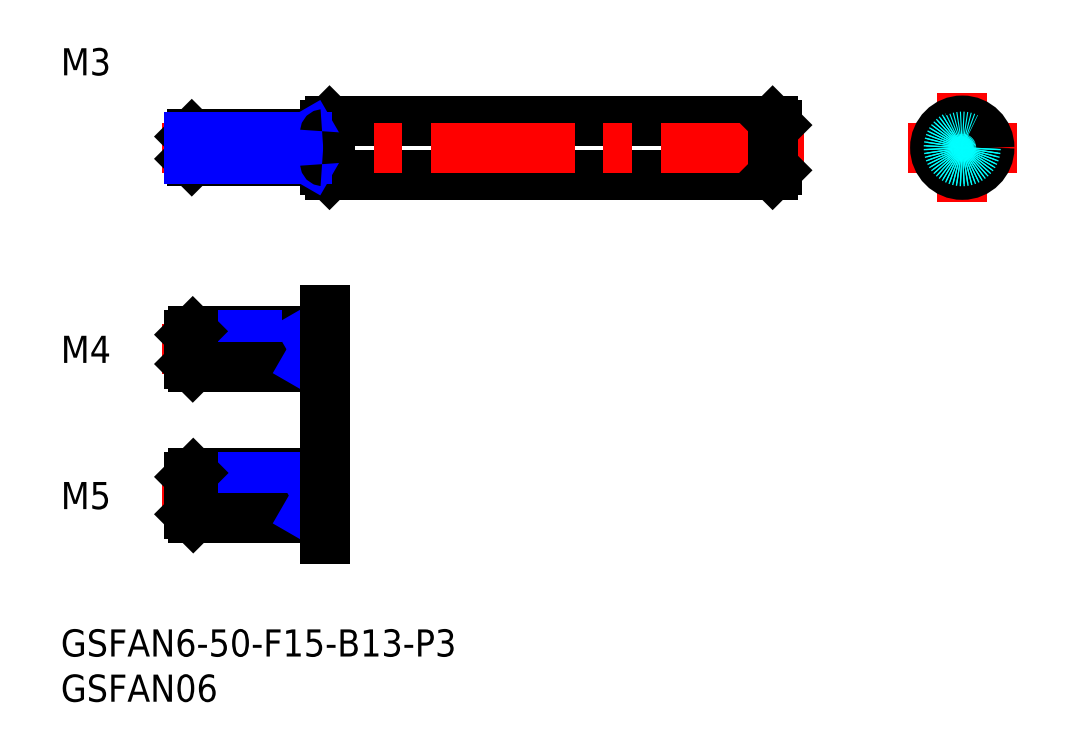
<metadata>
{"format":"dxf","ext":"dxf","renderer":"ezdxf+matplotlib","layout":"modelspace","background":"white","min_lineweight":24,"dpi":150}
</metadata>
<code>
0
SECTION
2
ENTITIES
0
LINE
8
MSM_CONTINUOUS
10
29.21
20
50.77
30
0
11
29.21
21
55.77
31
0
0
INSERT
8
MSM_CONTINUOUS
2
*U19
10
0
20
0
30
0
0
INSERT
8
MSM_CONTINUOUS
2
*U20
10
0
20
0
30
0
0
LINE
8
MSM_CONTINUOUS
10
29.71
20
50.27
30
0
11
78.71
21
50.27
31
0
0
LINE
8
MSM_CONTINUOUS
10
79.21
20
50.77
30
0
11
79.21
21
55.77
31
0
0
LINE
8
MSM_CONTINUOUS
10
29.71
20
56.27
30
0
11
78.71
21
56.27
31
0
0
LINE
8
MSM_CENTER
10
82.21
20
53.27
30
0
11
11.21
21
53.27
31
0
0
LINE
8
MSM_CONTINUOUS
10
29.71
20
50.27
30
0
11
29.71
21
56.27
31
0
0
LINE
8
MSM_CONTINUOUS
10
78.71
20
50.27
30
0
11
78.71
21
56.27
31
0
0
LINE
8
MSM_CONTINUOUS
10
29.71
20
56.27
30
0
11
29.21
21
55.77
31
0
0
LINE
8
MSM_CONTINUOUS
10
78.71
20
50.27
30
0
11
79.21
21
50.77
31
0
0
LINE
8
MSM_CONTINUOUS
10
29.71
20
50.27
30
0
11
29.21
21
50.77
31
0
0
LINE
8
MSM_CONTINUOUS
10
78.71
20
56.27
30
0
11
79.21
21
55.77
31
0
0
LINE
8
MSM_CENTER
10
105.7
20
53.27
30
0
11
93.68
21
53.27
31
0
0
LINE
8
MSM_CENTER
10
99.68
20
47.27
30
0
11
99.68
21
59.27
31
0
0
CIRCLE
8
MSM_CONTINUOUS
10
99.68
20
53.27
30
0
40
3
0
CIRCLE
8
MSM_CONTINUOUS
10
99.68
20
53.27
30
0
40
2.5
0
CIRCLE
8
MSM_DASHED
10
99.68
20
53.27
30
0
40
1.5
0
CIRCLE
8
MSM_DASHED
10
99.68
20
53.27
30
0
40
1.23
0
LINE
8
MSM_CONTINUOUS
10
28.91
20
54.77
30
0
11
14.48
21
54.77
31
0
0
LINE
8
MSM_CONTINUOUS
10
28.91
20
51.77
30
0
11
14.48
21
51.77
31
0
0
LINE
8
MSM_CONTINUOUS
10
14.21
20
52.04
30
0
11
14.21
21
54.5
31
0
0
LINE
8
MSM_CONTINUOUS
10
14.21
20
54.5
30
0
11
14.48
21
54.77
31
0
0
LINE
8
MSM_CONTINUOUS
10
14.48
20
54.77
30
0
11
14.48
21
51.77
31
0
0
LINE
8
MSM_CONTINUOUS
10
14.48
20
51.77
30
0
11
14.21
21
52.04
31
0
0
LINE
8
MSM_CONTINUOUS
10
27.21
20
51.77
30
0
11
27.21
21
54.77
31
0
0
LINE
8
MSM_NARROW
10
27.21
20
52.04
30
0
11
14.21
21
52.04
31
0
0
LINE
8
MSM_NARROW
10
27.21
20
54.5
30
0
11
14.21
21
54.5
31
0
0
LINE
8
MSM_NARROW
10
27.68
20
54.77
30
0
11
27.21
21
54.5
31
0
0
LINE
8
MSM_NARROW
10
27.68
20
51.77
30
0
11
27.21
21
52.04
31
0
0
ARC
8
MSM_CONTINUOUS
10
28.91
20
55.07
30
0
40
0.3
50
270
51
0
0
ARC
8
MSM_CONTINUOUS
10
28.91
20
51.47
30
0
40
0.3
50
0
51
90
0
LINE
8
MSM_CENTER
10
31.21
20
30.97
30
0
11
11.21
21
30.97
31
0
0
LINE
8
MSM_CONTINUOUS
10
28.91
20
32.97
30
0
11
14.59
21
32.97
31
0
0
LINE
8
MSM_NARROW
10
27.21
20
32.59
30
0
11
14.21
21
32.59
31
0
0
LINE
8
MSM_NARROW
10
27.21
20
29.35
30
0
11
14.21
21
29.35
31
0
0
LINE
8
MSM_CONTINUOUS
10
28.91
20
28.97
30
0
11
14.59
21
28.97
31
0
0
LINE
8
MSM_CONTINUOUS
10
14.21
20
29.35
30
0
11
14.21
21
32.59
31
0
0
LINE
8
MSM_CONTINUOUS
10
14.21
20
32.59
30
0
11
14.59
21
32.97
31
0
0
LINE
8
MSM_CONTINUOUS
10
14.59
20
32.97
30
0
11
14.59
21
28.97
31
0
0
LINE
8
MSM_CONTINUOUS
10
14.59
20
28.97
30
0
11
14.21
21
29.35
31
0
0
ARC
8
MSM_CONTINUOUS
10
28.91
20
17.6
30
0
40
0.3
50
270
51
0
0
LINE
8
MSM_CONTINUOUS
10
27.21
20
12.3
30
0
11
27.21
21
17.3
31
0
0
ARC
8
MSM_CONTINUOUS
10
28.91
20
12
30
0
40
0.3
50
0
51
90
0
LINE
8
MSM_CENTER
10
31.21
20
14.8
30
0
11
11.21
21
14.8
31
0
0
LINE
8
MSM_CONTINUOUS
10
28.91
20
17.3
30
0
11
14.65
21
17.3
31
0
0
LINE
8
MSM_NARROW
10
27.21
20
16.87
30
0
11
14.21
21
16.87
31
0
0
LINE
8
MSM_NARROW
10
27.21
20
12.73
30
0
11
14.21
21
12.73
31
0
0
LINE
8
MSM_CONTINUOUS
10
28.91
20
12.3
30
0
11
14.65
21
12.3
31
0
0
LINE
8
MSM_CONTINUOUS
10
14.21
20
12.73
30
0
11
14.21
21
16.87
31
0
0
LINE
8
MSM_CONTINUOUS
10
14.21
20
16.87
30
0
11
14.65
21
17.3
31
0
0
LINE
8
MSM_CONTINUOUS
10
14.65
20
17.3
30
0
11
14.65
21
12.3
31
0
0
LINE
8
MSM_CONTINUOUS
10
14.65
20
12.3
30
0
11
14.21
21
12.73
31
0
0
LINE
8
MSM_CONTINUOUS
10
27.21
20
28.97
30
0
11
27.21
21
32.97
31
0
0
LINE
8
MSM_NARROW
10
27.87
20
32.97
30
0
11
27.21
21
32.59
31
0
0
LINE
8
MSM_NARROW
10
27.87
20
28.97
30
0
11
27.21
21
29.35
31
0
0
ARC
8
MSM_CONTINUOUS
10
28.91
20
33.27
30
0
40
0.3
50
270
51
0
0
ARC
8
MSM_CONTINUOUS
10
28.91
20
28.67
30
0
40
0.3
50
0
51
90
0
LINE
8
MSM_NARROW
10
27.96
20
17.3
30
0
11
27.21
21
16.87
31
0
0
LINE
8
MSM_NARROW
10
27.96
20
12.3
30
0
11
27.21
21
12.73
31
0
0
TEXT
8
MSM_PART_NUMBER
10
0
20
29.47
30
0
40
3
1
M4
0
TEXT
8
MSM_PART_NUMBER
10
0
20
13.3
30
0
40
3
1
M5
0
LINE
8
MSM_CONTINUOUS
10
29.21
20
10
30
0
11
29.21
21
35.27
31
0
0
TEXT
8
MSM_PART_NUMBER
10
1.8e-15
20
61.27
30
0
40
3
1
M3
0
ENDSEC
0
EOF

</code>
